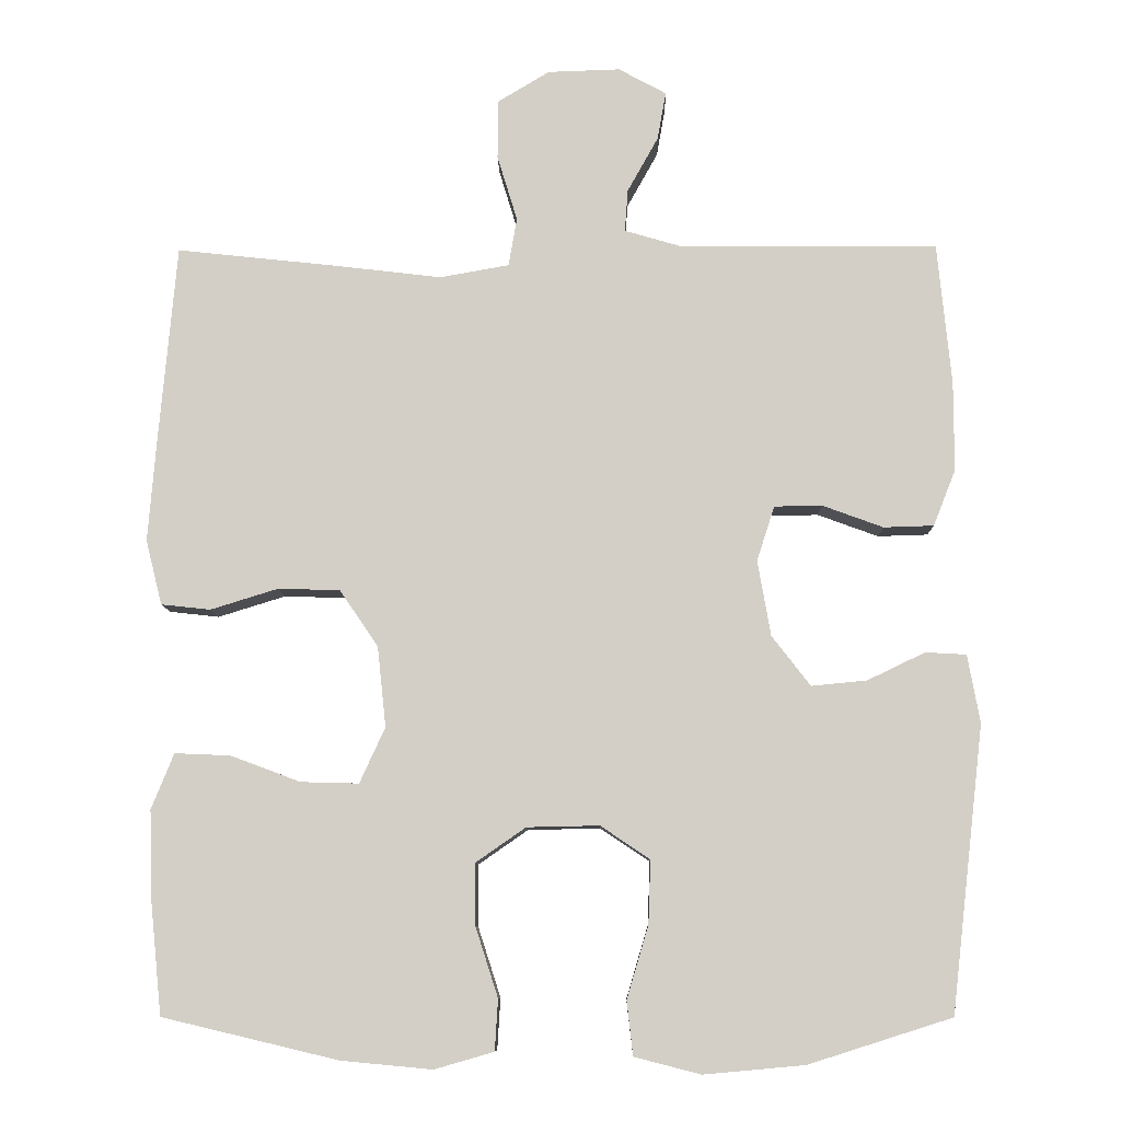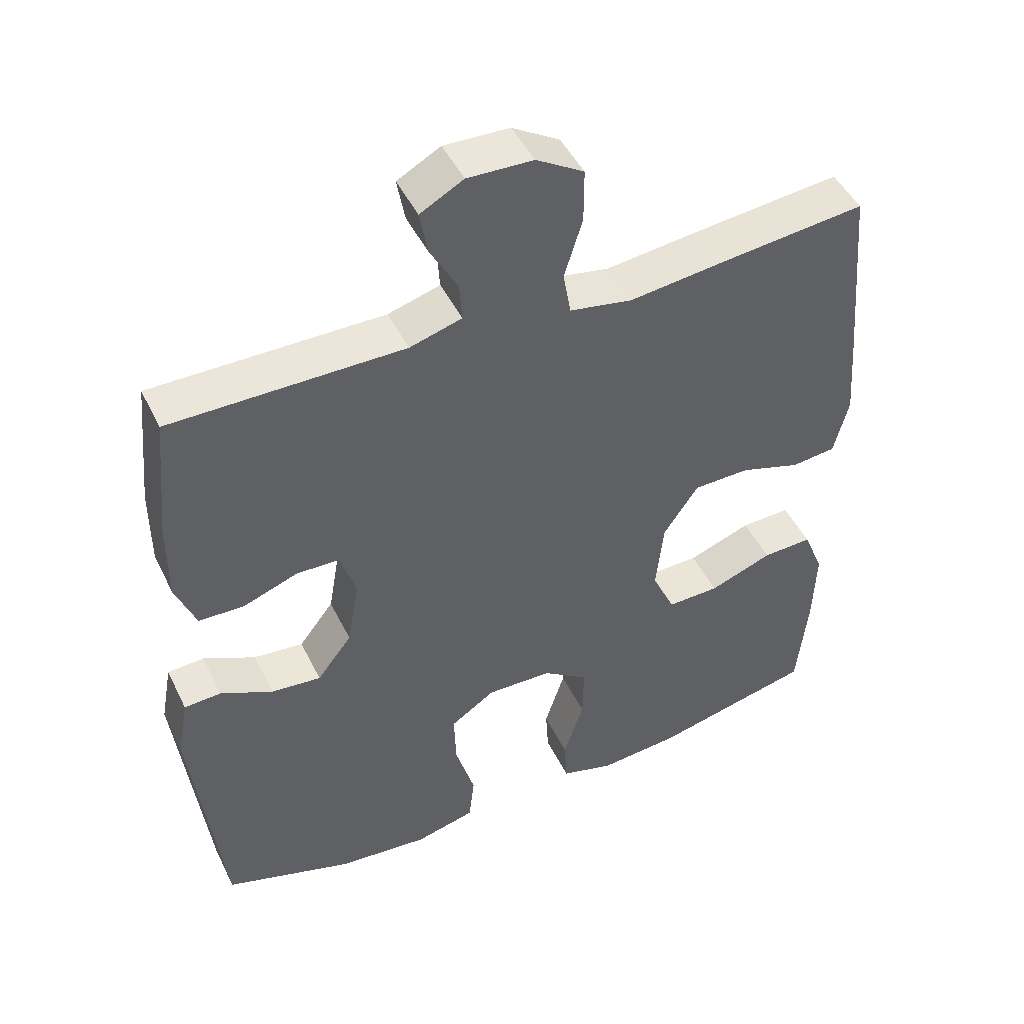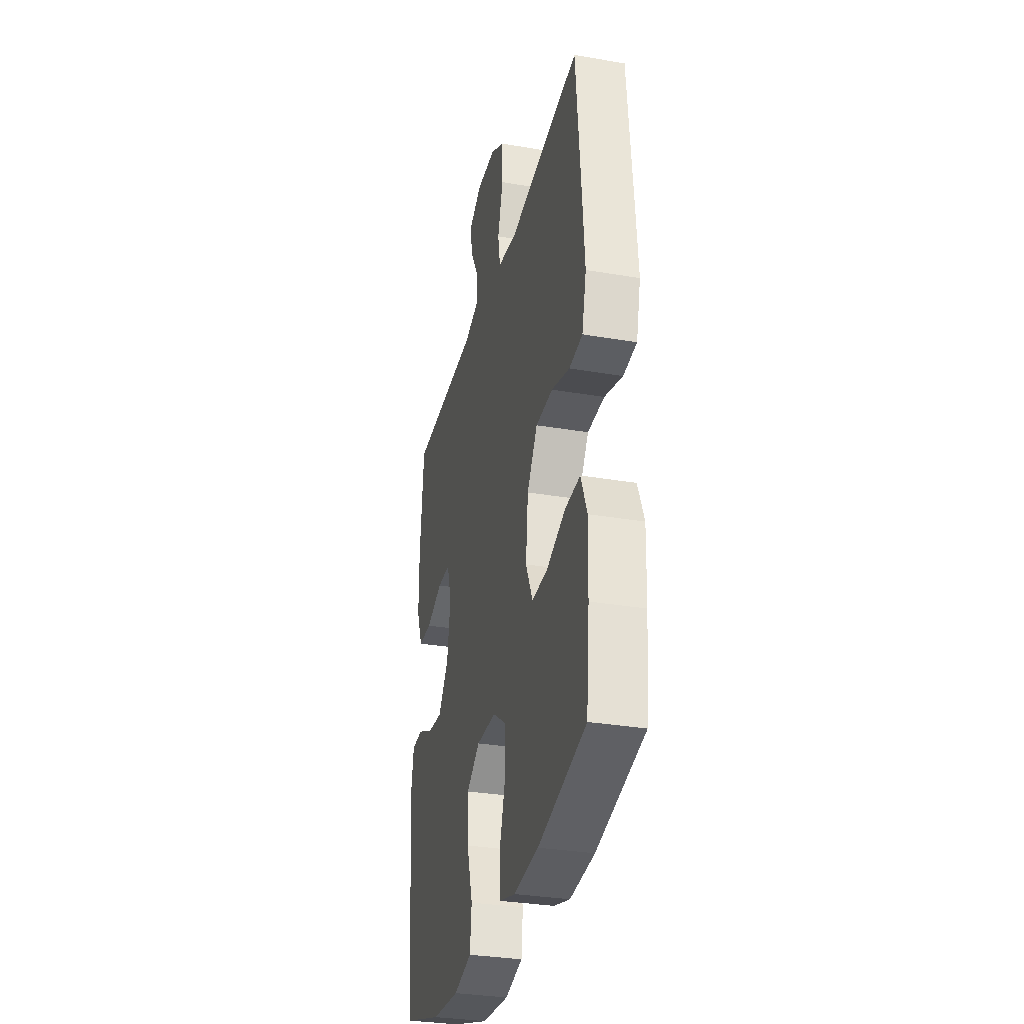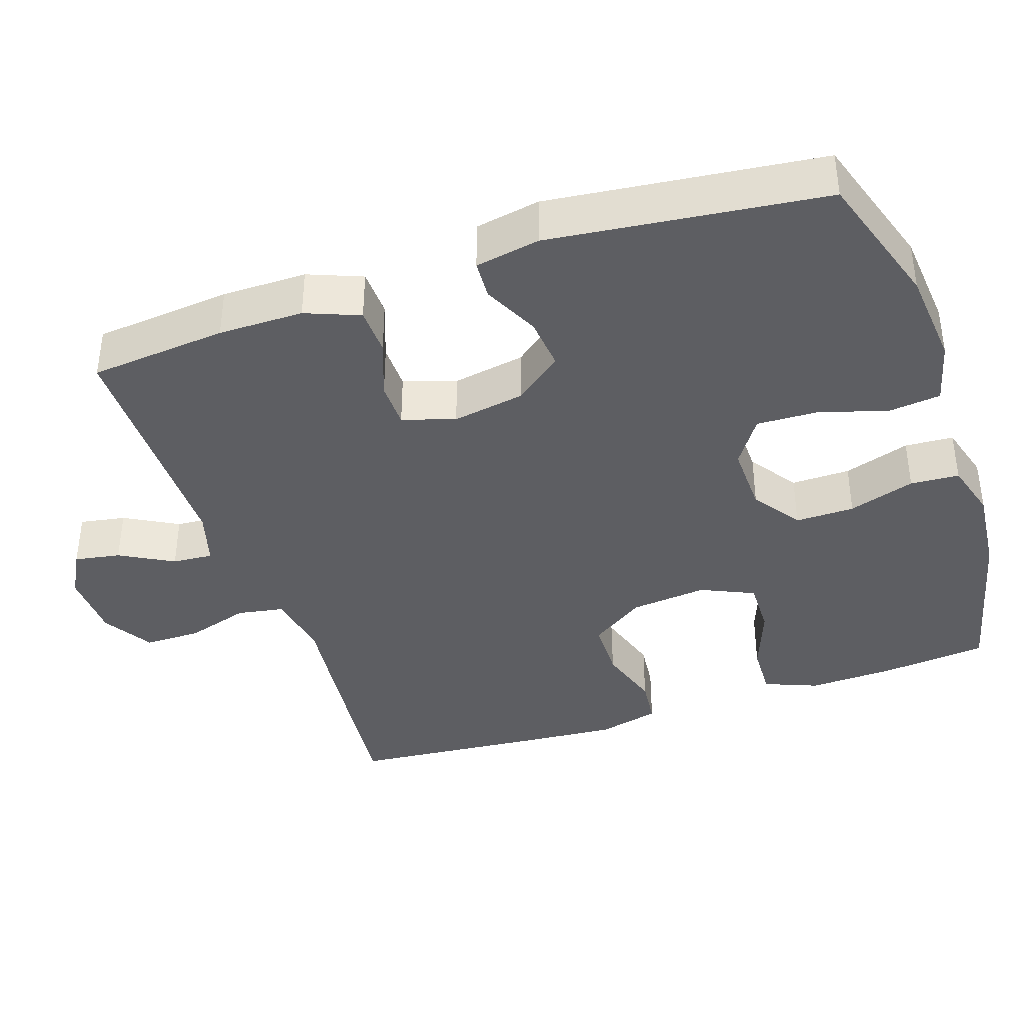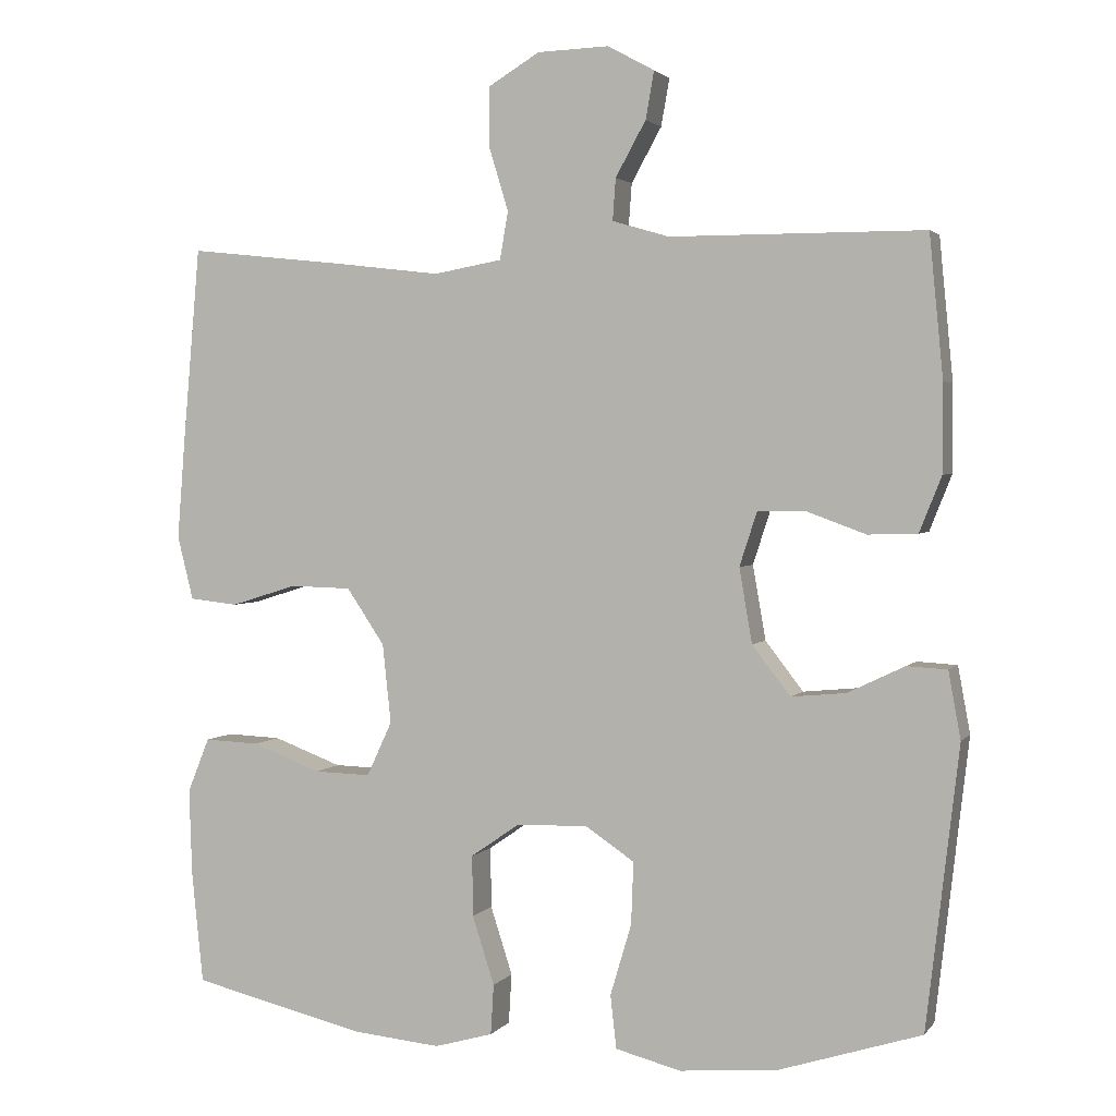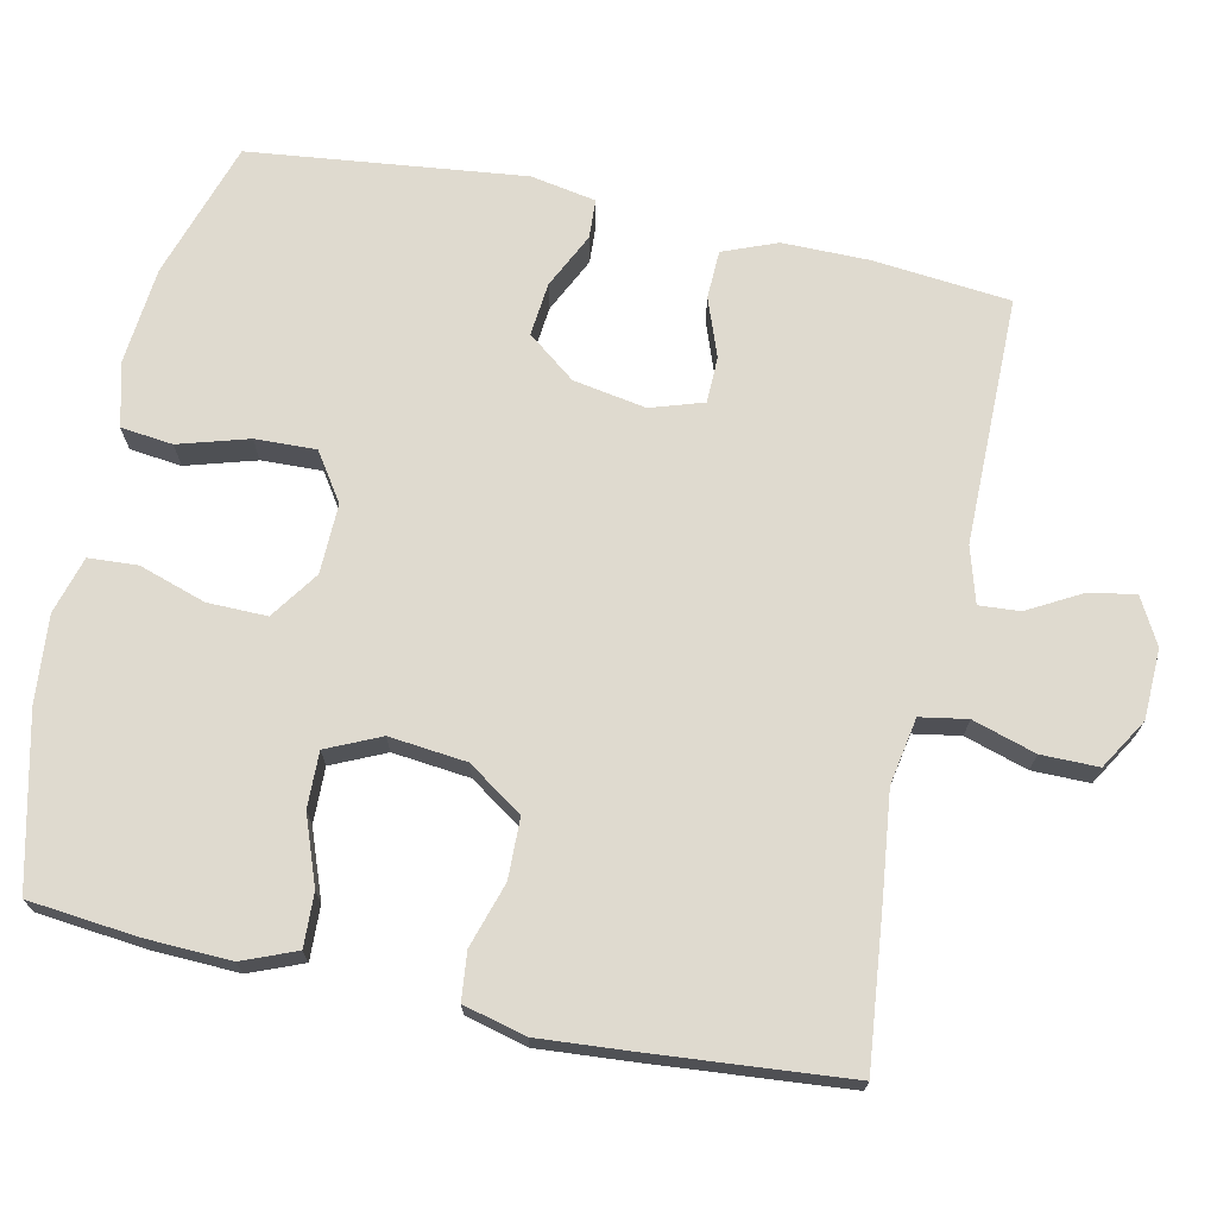
<metadata>
{"format":"obj","ext":"obj","renderer":"f3d","projection":"perspective","resolution":1024,"background":"white","views":[{"elev":-9.0,"azim":1.2,"up":"+Z"},{"elev":47.0,"azim":154.9,"up":"+Z"},{"elev":-32.0,"azim":-103.5,"up":"+Z"},{"elev":-38.9,"azim":108.7,"up":"+Y"},{"elev":2.5,"azim":18.8,"up":"+Z"},{"elev":70.8,"azim":-77.8,"up":"+Y"}]}
</metadata>
<code>
v -0.5 0.07 -0.5
v -0.515 0.07 -0.354
v -0.519 0.07 -0.239
v -0.49 0.07 -0.167
v -0.418 0.07 -0.17
v -0.327 0.07 -0.204
v -0.252 0.07 -0.206
v -0.219 0.07 -0.134
v -0.23 0.07 -0.03
v -0.28 0.07 0.044
v -0.361 0.07 0.046
v -0.448 0.07 0.019
v -0.512 0.07 0.026
v -0.533 0.07 0.11
v -0.523 0.07 0.238
v -0.5 0.07 0.5
v -0.287 0.07 0.477
v -0.153 0.07 0.461
v -0.063 0.07 0.477
v -0.052 0.07 0.54
v -0.078 0.07 0.625
v -0.078 0.07 0.702
v -0.01 0.07 0.743
v 0.084 0.07 0.746
v 0.146 0.07 0.712
v 0.135 0.07 0.65
v 0.095 0.07 0.578
v 0.091 0.07 0.523
v 0.166 0.07 0.501
v 0.5 0.07 0.5
v 0.518 0.07 0.314
v 0.518 0.07 0.199
v 0.489 0.07 0.126
v 0.424 0.07 0.124
v 0.345 0.07 0.153
v 0.283 0.07 0.152
v 0.26 0.07 0.081
v 0.277 0.07 -0.017
v 0.327 0.07 -0.082
v 0.399 0.07 -0.075
v 0.474 0.07 -0.039
v 0.527 0.07 -0.042
v 0.543 0.07 -0.13
v 0.5 0.07 -0.5
v 0.314 0.07 -0.559
v 0.183 0.07 -0.571
v 0.097 0.07 -0.549
v 0.089 0.07 -0.479
v 0.117 0.07 -0.385
v 0.12 0.07 -0.303
v 0.056 0.07 -0.26
v -0.038 0.07 -0.262
v -0.103 0.07 -0.307
v -0.102 0.07 -0.387
v -0.073 0.07 -0.477
v -0.077 0.07 -0.543
v -0.154 0.07 -0.565
v -0.272 0.07 -0.554
v -0.5 0 -0.5
v -0.515 0 -0.354
v -0.519 0 -0.239
v -0.49 0 -0.167
v -0.418 0 -0.17
v -0.327 0 -0.204
v -0.252 0 -0.206
v -0.219 0 -0.134
v -0.23 0 -0.03
v -0.28 0 0.044
v -0.361 0 0.046
v -0.448 0 0.019
v -0.512 0 0.026
v -0.533 0 0.11
v -0.523 0 0.238
v -0.5 0 0.5
v -0.287 0 0.477
v -0.153 0 0.461
v -0.063 0 0.477
v -0.052 0 0.54
v -0.078 0 0.625
v -0.078 0 0.702
v -0.01 0 0.743
v 0.084 0 0.746
v 0.146 0 0.712
v 0.135 0 0.65
v 0.095 0 0.578
v 0.091 0 0.523
v 0.166 0 0.501
v 0.5 0 0.5
v 0.518 0 0.314
v 0.518 0 0.199
v 0.489 0 0.126
v 0.424 0 0.124
v 0.345 0 0.153
v 0.283 0 0.152
v 0.26 0 0.081
v 0.277 0 -0.017
v 0.327 0 -0.082
v 0.399 0 -0.075
v 0.474 0 -0.039
v 0.527 0 -0.042
v 0.543 0 -0.13
v 0.5 0 -0.5
v 0.314 0 -0.559
v 0.183 0 -0.571
v 0.097 0 -0.549
v 0.089 0 -0.479
v 0.117 0 -0.385
v 0.12 0 -0.303
v 0.056 0 -0.26
v -0.038 0 -0.262
v -0.103 0 -0.307
v -0.102 0 -0.387
v -0.073 0 -0.477
v -0.077 0 -0.543
v -0.154 0 -0.565
v -0.272 0 -0.554
f 4 5 6
f 3 4 6
f 2 3 6
f 1 2 6
f 58 1 6
f 57 58 6
f 56 57 6
f 55 56 6
f 54 55 6
f 53 54 6 7
f 52 53 7 8
f 51 52 8 9
f 50 51 9 10
f 47 48 49
f 46 47 49
f 45 46 49
f 44 45 49
f 43 44 49
f 42 43 49
f 41 42 49
f 40 41 49
f 39 40 49 50
f 38 39 50 10
f 33 34 35
f 32 33 35
f 31 32 35
f 30 31 35
f 29 30 35
f 28 29 35 36
f 25 26 27
f 24 25 27
f 23 24 27
f 22 23 27
f 21 22 27
f 20 21 27
f 19 20 27 28
f 16 17 18
f 15 16 18
f 14 15 18
f 13 14 18
f 12 13 18
f 11 12 18
f 10 11 18 19
f 10 19 28
f 38 10 28
f 37 38 28
f 28 36 37
f 64 63 62
f 64 62 61
f 64 61 60
f 64 60 59
f 64 59 116
f 64 116 115
f 64 115 114
f 64 114 113
f 64 113 112
f 65 64 112 111
f 66 65 111 110
f 67 66 110 109
f 68 67 109 108
f 107 106 105
f 107 105 104
f 107 104 103
f 107 103 102
f 107 102 101
f 107 101 100
f 107 100 99
f 107 99 98
f 108 107 98 97
f 68 108 97 96
f 93 92 91
f 93 91 90
f 93 90 89
f 93 89 88
f 93 88 87
f 94 93 87 86
f 85 84 83
f 85 83 82
f 85 82 81
f 85 81 80
f 85 80 79
f 85 79 78
f 86 85 78 77
f 76 75 74
f 76 74 73
f 76 73 72
f 76 72 71
f 76 71 70
f 76 70 69
f 77 76 69 68
f 86 77 68
f 86 68 96
f 86 96 95
f 95 94 86
f 1 59 60 2
f 2 60 61 3
f 3 61 62 4
f 4 62 63 5
f 5 63 64 6
f 6 64 65 7
f 7 65 66 8
f 8 66 67 9
f 9 67 68 10
f 10 68 69 11
f 11 69 70 12
f 12 70 71 13
f 13 71 72 14
f 14 72 73 15
f 15 73 74 16
f 16 74 75 17
f 17 75 76 18
f 18 76 77 19
f 19 77 78 20
f 20 78 79 21
f 21 79 80 22
f 22 80 81 23
f 23 81 82 24
f 24 82 83 25
f 25 83 84 26
f 26 84 85 27
f 27 85 86 28
f 28 86 87 29
f 29 87 88 30
f 30 88 89 31
f 31 89 90 32
f 32 90 91 33
f 33 91 92 34
f 34 92 93 35
f 35 93 94 36
f 36 94 95 37
f 37 95 96 38
f 38 96 97 39
f 39 97 98 40
f 40 98 99 41
f 41 99 100 42
f 42 100 101 43
f 43 101 102 44
f 44 102 103 45
f 45 103 104 46
f 46 104 105 47
f 47 105 106 48
f 48 106 107 49
f 49 107 108 50
f 50 108 109 51
f 51 109 110 52
f 52 110 111 53
f 53 111 112 54
f 54 112 113 55
f 55 113 114 56
f 56 114 115 57
f 57 115 116 58
f 58 116 59 1

</code>
